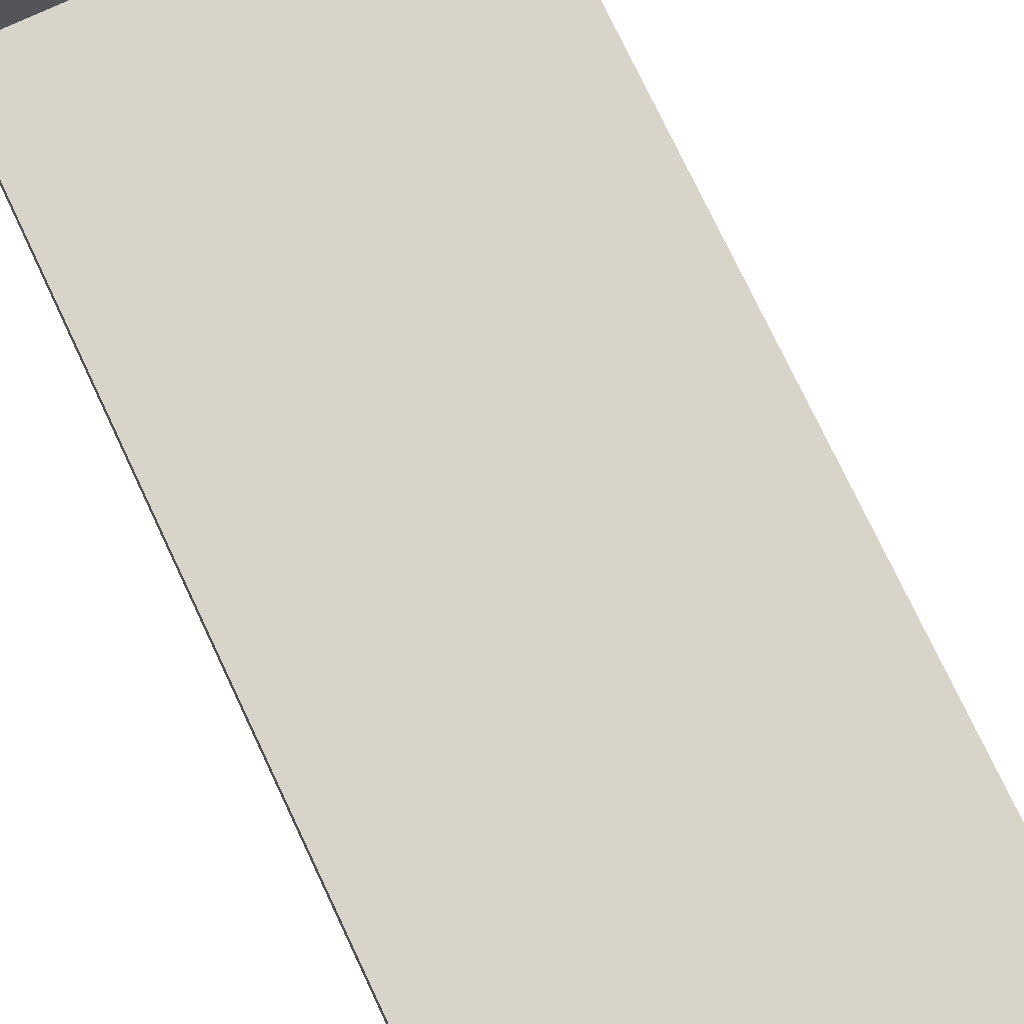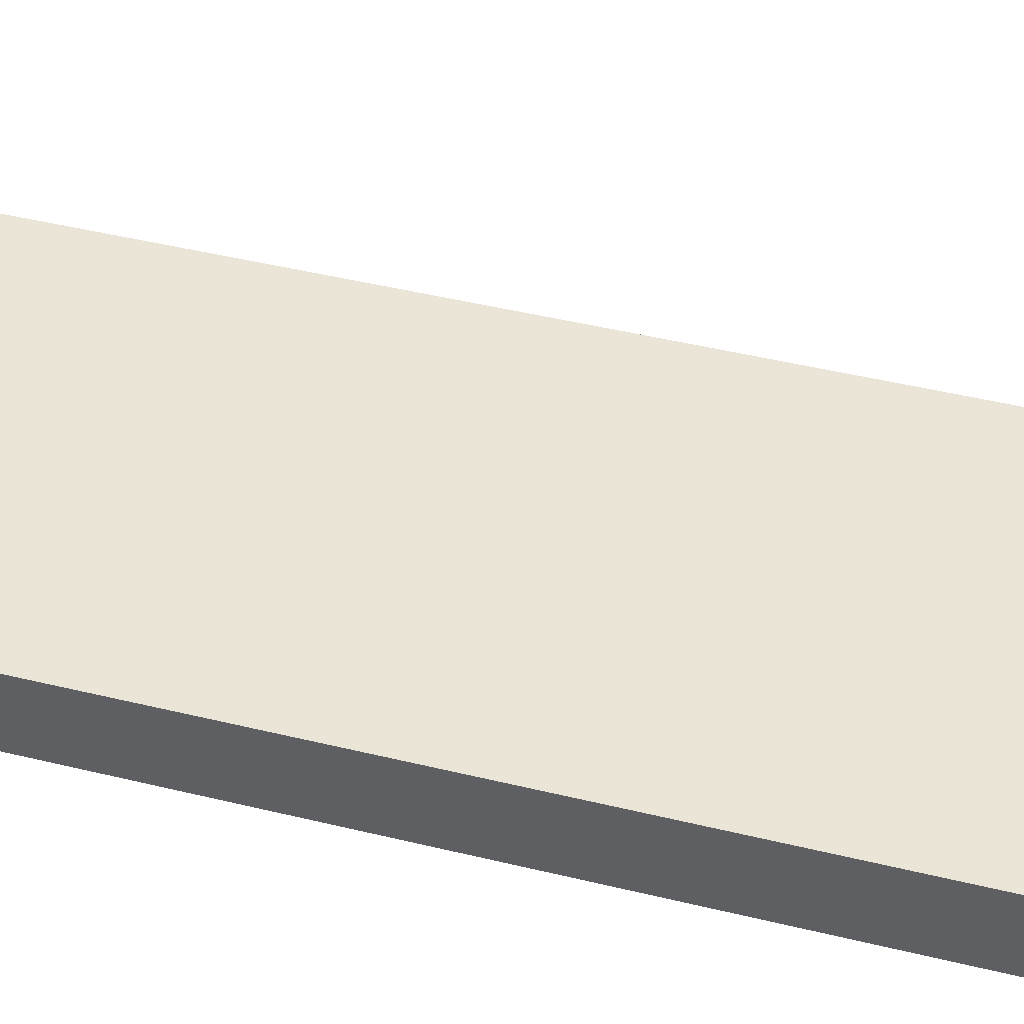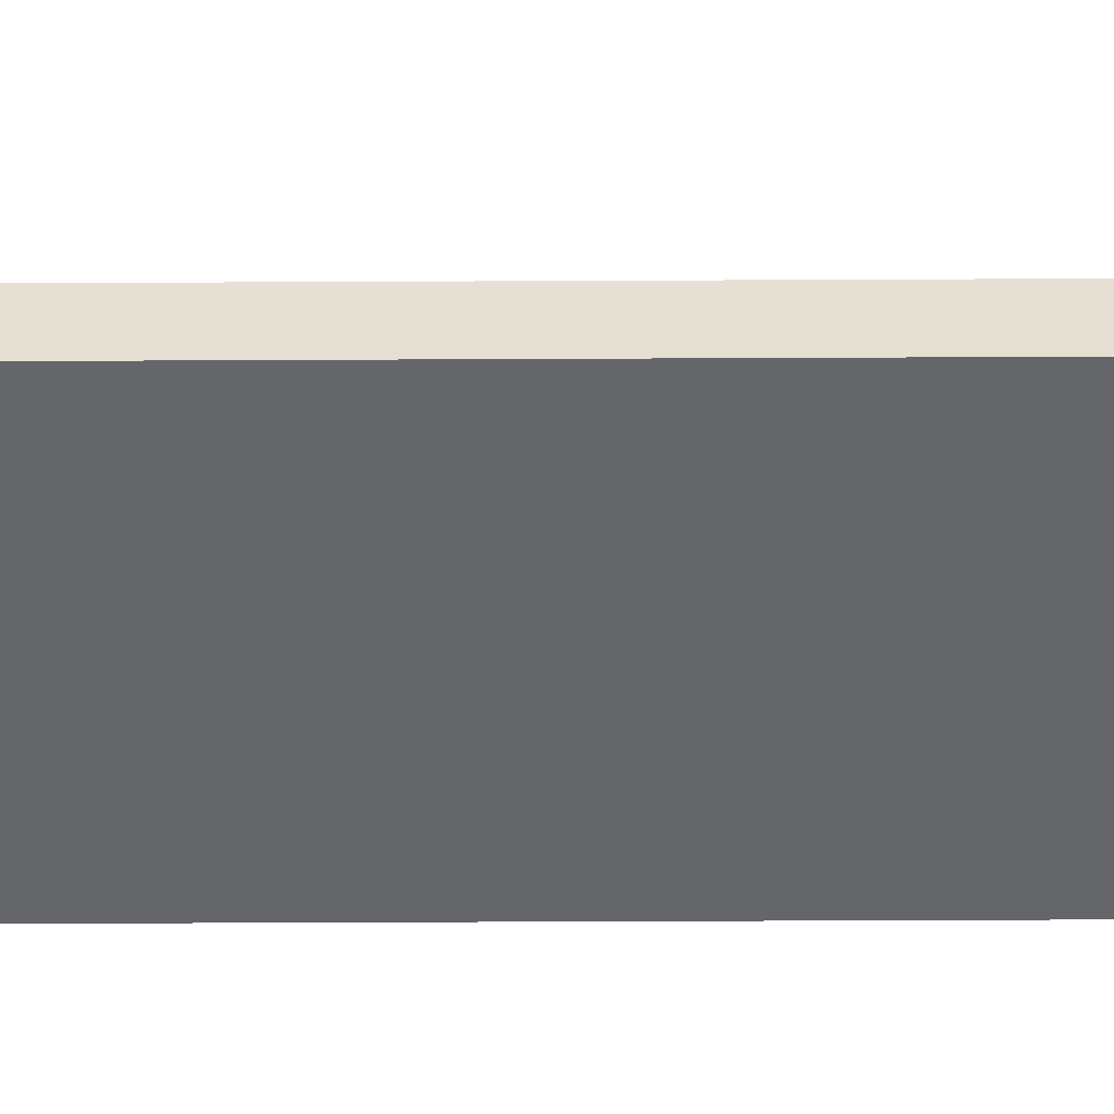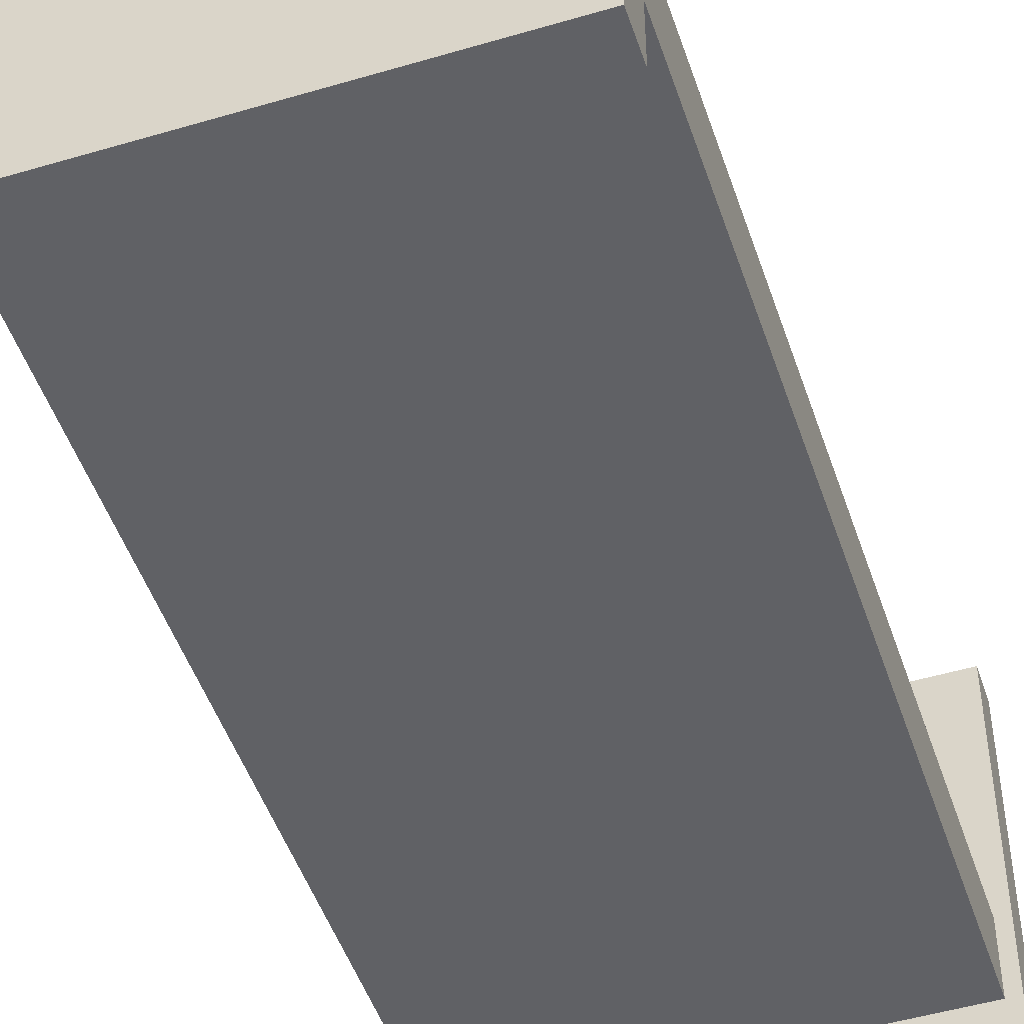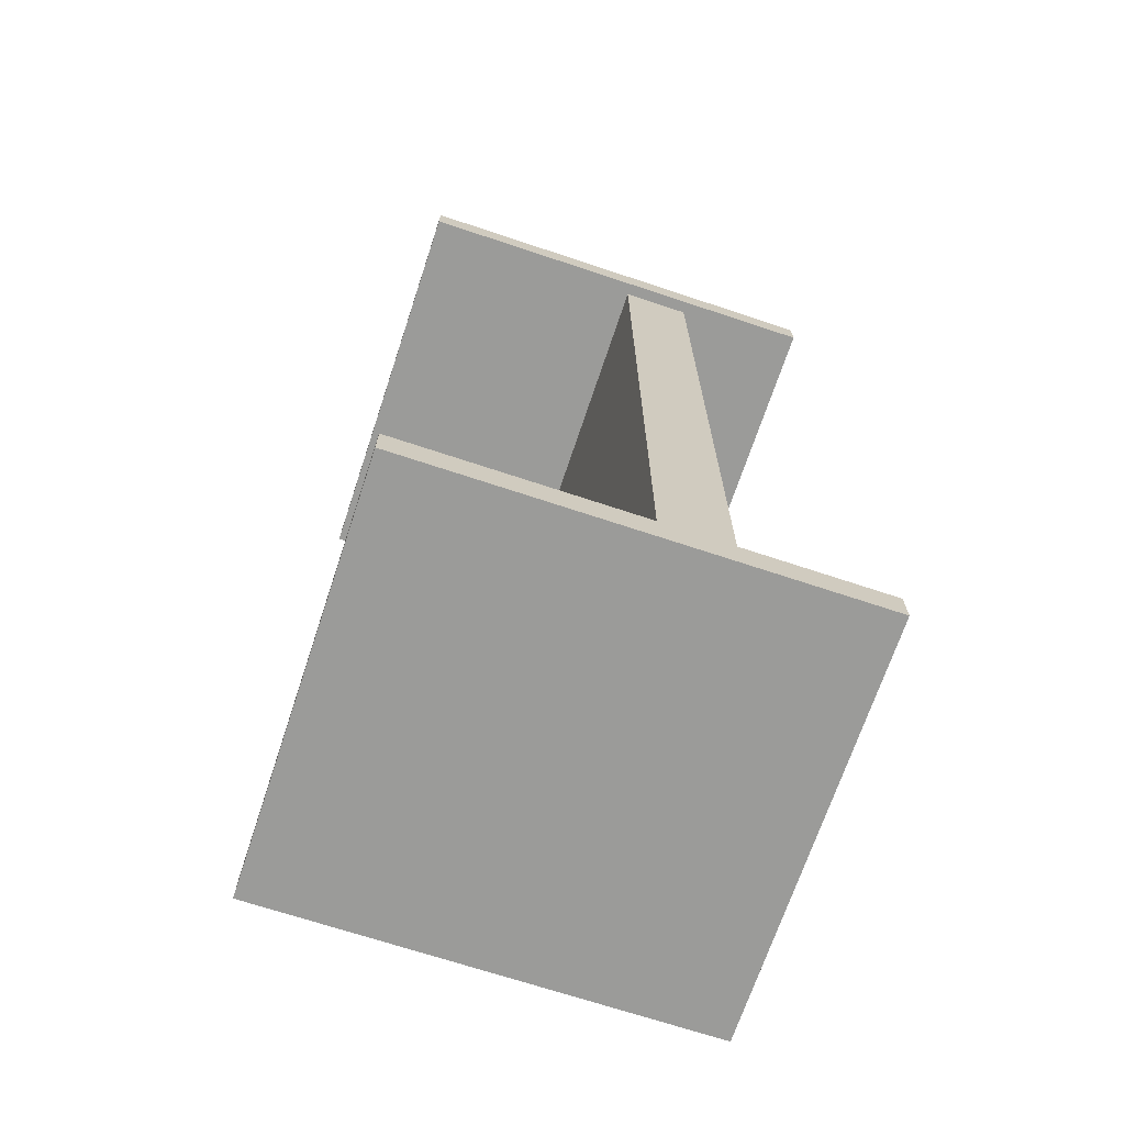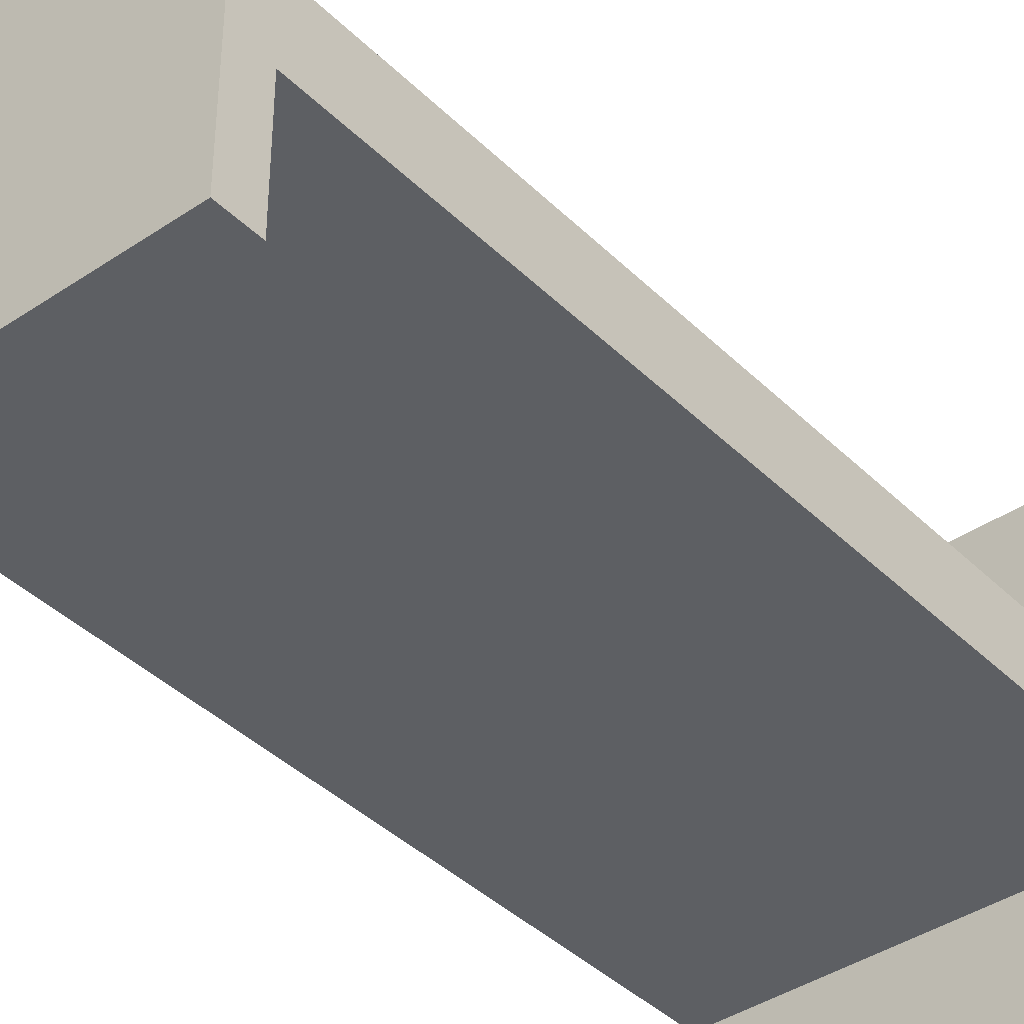
<metadata>
{"format":"obj","ext":"obj","renderer":"f3d","projection":"perspective","resolution":1024,"background":"white","views":[{"elev":74.9,"azim":154.8,"up":"+Y"},{"elev":44.4,"azim":106.0,"up":"+Y"},{"elev":-51.8,"azim":90.3,"up":"+Y"},{"elev":-48.8,"azim":-161.7,"up":"+Y"},{"elev":-69.6,"azim":-108.4,"up":"+Z"},{"elev":-39.9,"azim":-140.1,"up":"+Y"}]}
</metadata>
<code>
o Cube.002
v 1 -0.931 -2.071
v 1 -0.931 -2.249
v -1 -0.931 -2.249
v -1 -0.931 -2.071
v 1 1.199 -2.071
v 1 1.199 -2.249
v -1 1.199 -2.249
v -1 1.199 -2.071
f 1 4 3 2
f 5 6 7 8
f 1 2 6 5
f 2 3 7 6
f 3 4 8 7
f 5 8 4 1
o Cube.001
v 1 -0.931 2.212
v 1 -0.931 2.034
v -1 -0.931 2.034
v -1 -0.931 2.212
v 1 1.199 2.212
v 1 1.199 2.034
v -1 1.199 2.034
v -1 1.199 2.212
f 9 12 11 10
f 13 14 15 16
f 9 10 14 13
f 10 11 15 14
f 11 12 16 15
f 13 16 12 9
o Cube
v 0.9404 -0.2823 -2.145
v 0.9404 -0.2823 2.145
v -0.9404 -0.2823 2.145
v -0.9404 -0.2823 -2.145
v 0.9404 0.05498 -2.145
v 0.9404 0.05498 2.145
v -0.9404 0.05498 2.145
v -0.9404 0.05498 -2.145
f 17 18 19 20
f 21 24 23 22
f 17 21 22 18
f 18 22 23 19
f 19 23 24 20
f 21 17 20 24

</code>
